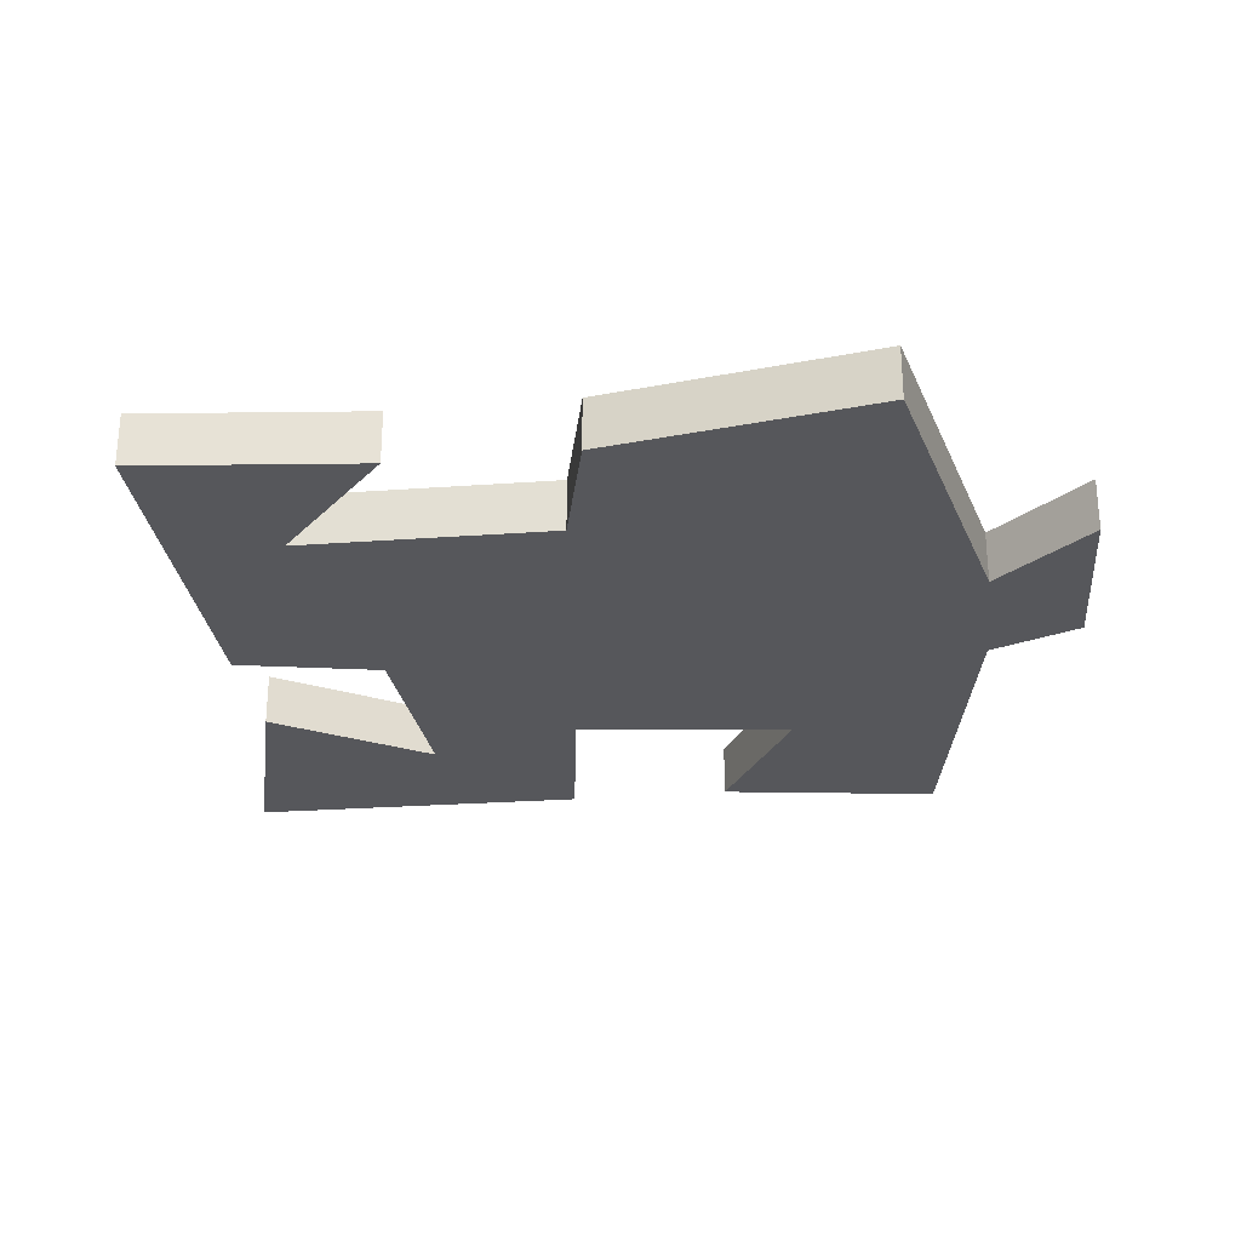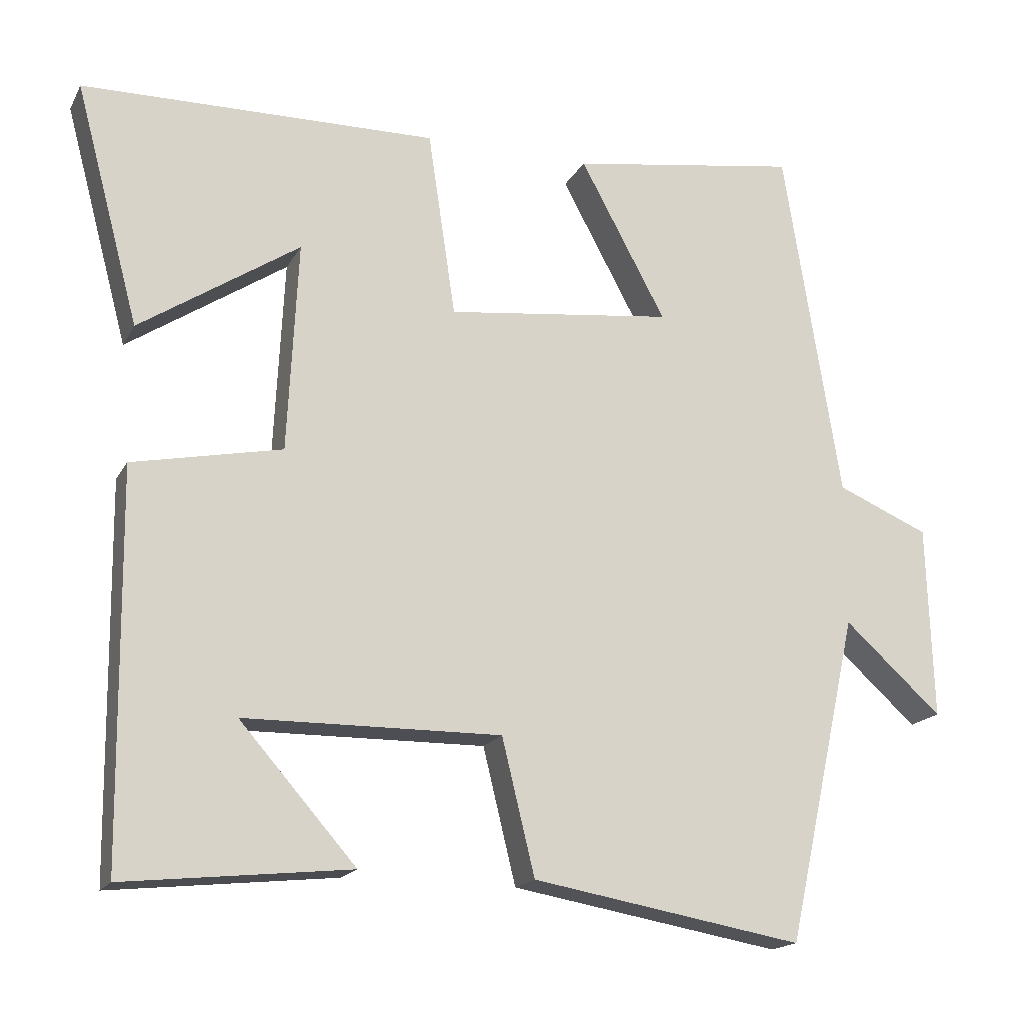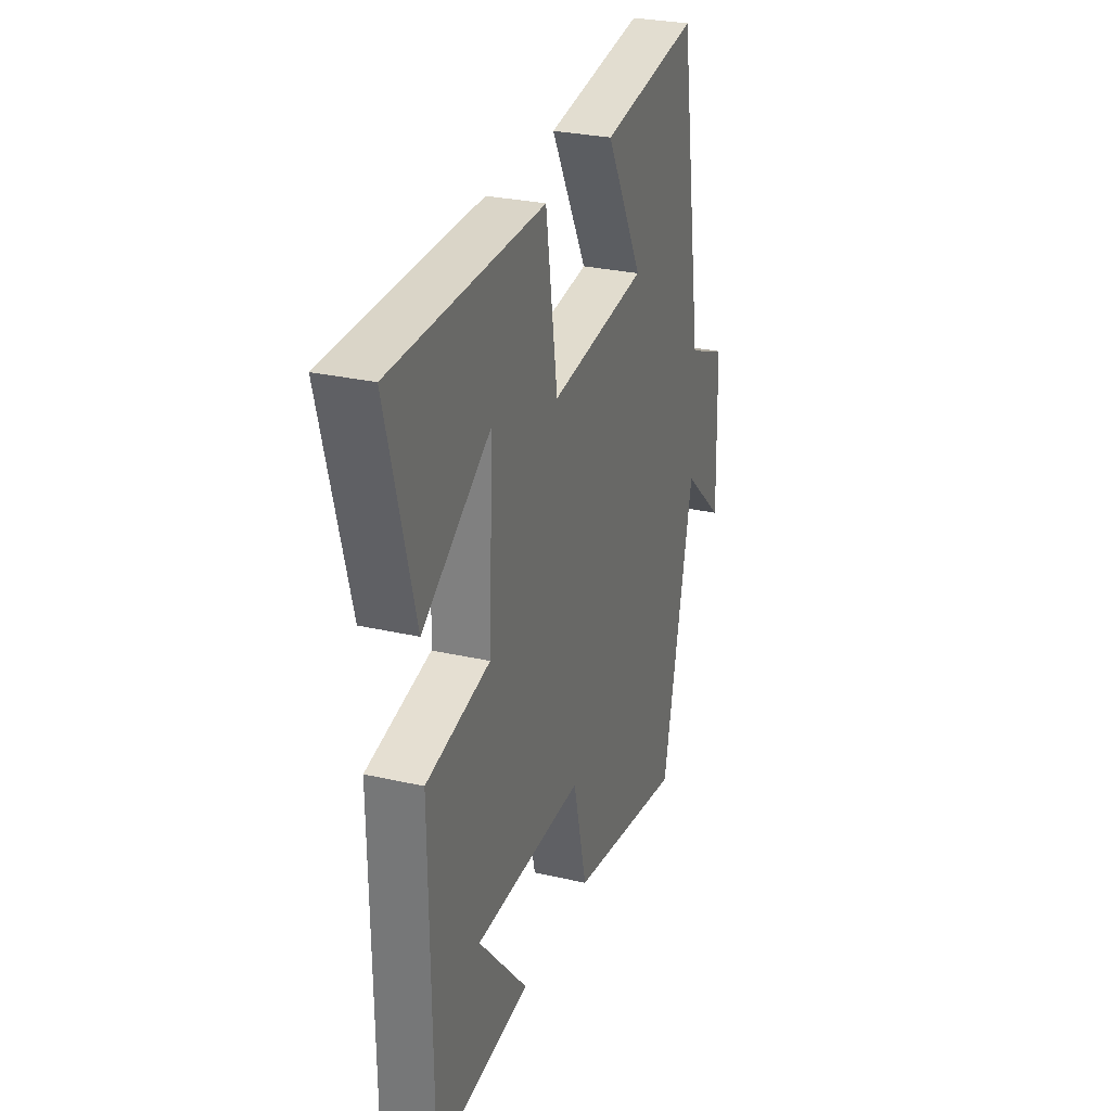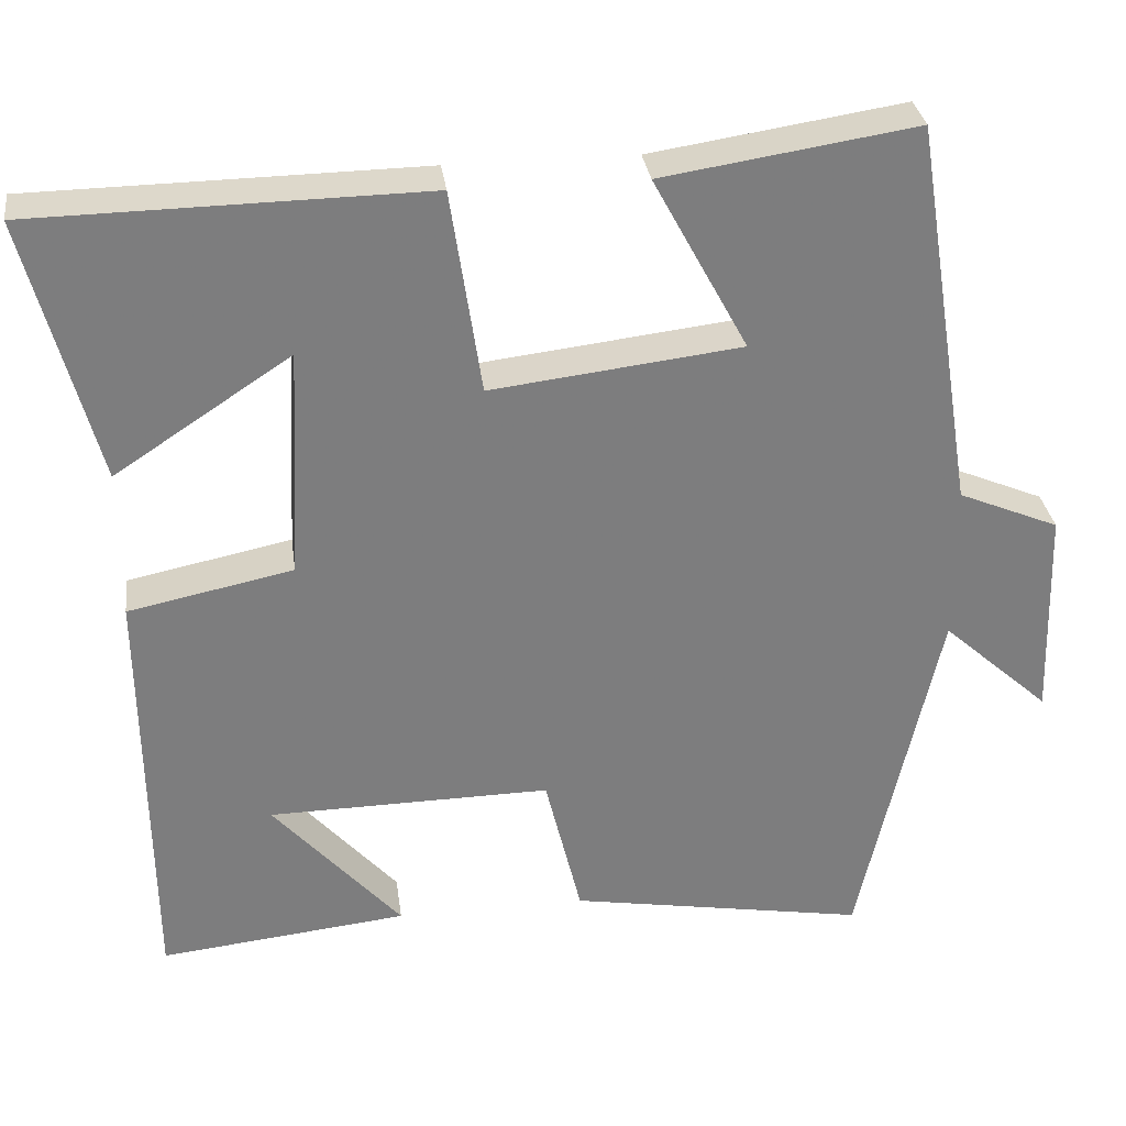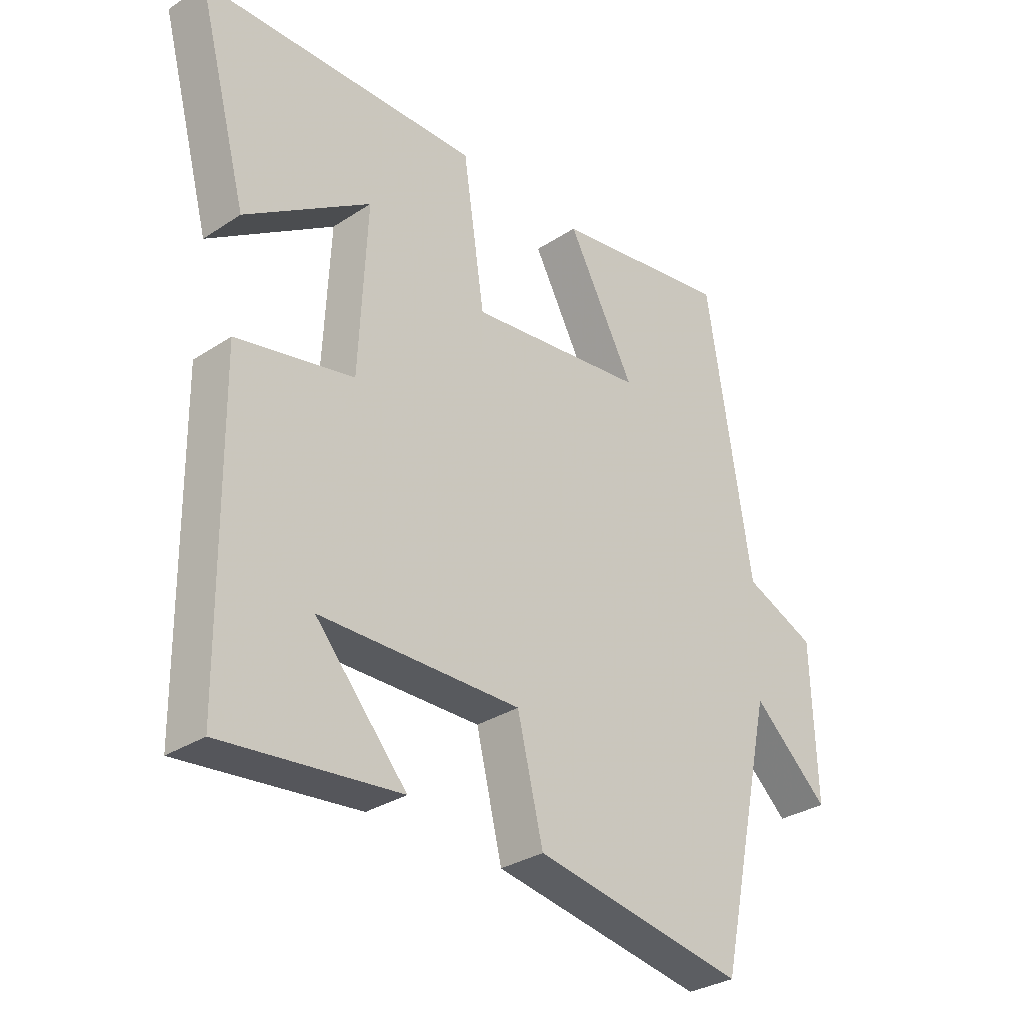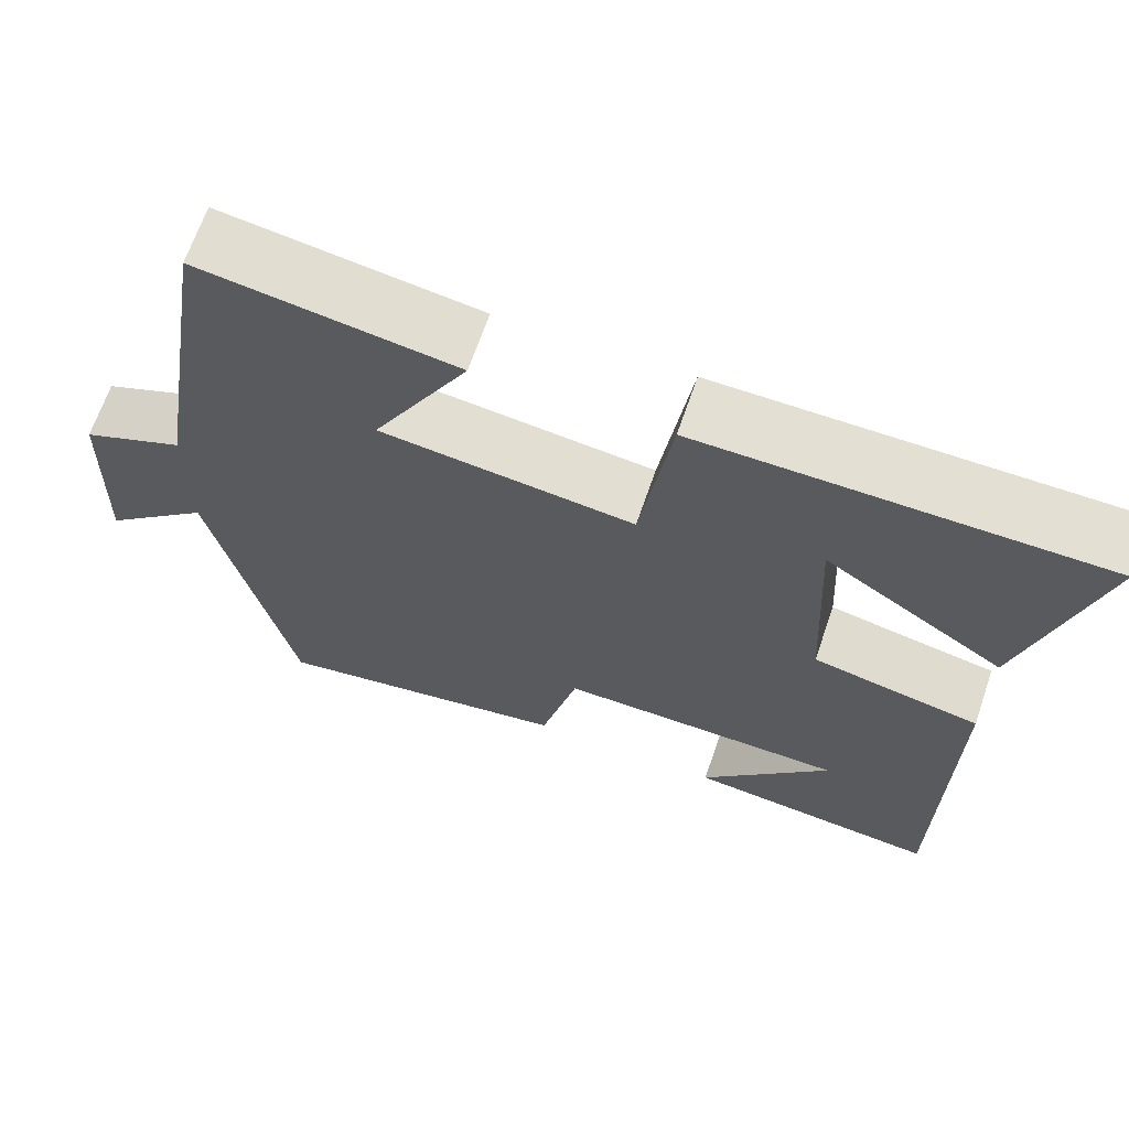
<metadata>
{"format":"obj","ext":"obj","renderer":"f3d","projection":"perspective","resolution":1024,"background":"white","views":[{"elev":-27.1,"azim":-172.9,"up":"+Y"},{"elev":-17.5,"azim":159.6,"up":"+Z"},{"elev":28.4,"azim":109.1,"up":"+Z"},{"elev":31.4,"azim":172.3,"up":"+Z"},{"elev":-31.2,"azim":133.1,"up":"+Z"},{"elev":66.6,"azim":18.9,"up":"+Z"}]}
</metadata>
<code>
v -0.403 0.07 -0.563
v -0.5 0.07 -0.124
v -0.631 0.07 -0.242
v -0.623 0.07 0.018
v -0.5 0.07 0.07
v -0.424 0.07 0.547
v -0.116 0.07 0.5
v -0.231 0.07 0.287
v 0.073 0.07 0.251
v 0.11 0.07 0.5
v 0.586 0.07 0.493
v 0.5 0.07 0.171
v 0.286 0.07 0.312
v 0.3 0.07 0.03
v 0.5 0.07 -0.011
v 0.494 0.07 -0.532
v 0.192 0.07 -0.5
v 0.348 0.07 -0.323
v 0.004 0.07 -0.319
v -0.04 0.07 -0.5
v -0.403 0 -0.563
v -0.5 0 -0.124
v -0.631 0 -0.242
v -0.623 0 0.018
v -0.5 0 0.07
v -0.424 0 0.547
v -0.116 0 0.5
v -0.231 0 0.287
v 0.073 0 0.251
v 0.11 0 0.5
v 0.586 0 0.493
v 0.5 0 0.171
v 0.286 0 0.312
v 0.3 0 0.03
v 0.5 0 -0.011
v 0.494 0 -0.532
v 0.192 0 -0.5
v 0.348 0 -0.323
v 0.004 0 -0.319
v -0.04 0 -0.5
f 19 20 1 2
f 18 19 2
f 16 17 18
f 14 15 16 18
f 14 18 2
f 13 14 2
f 10 11 12 13
f 9 10 13
f 9 13 2
f 8 9 2
f 5 6 7 8
f 5 8 2 3
f 3 4 5
f 22 21 40 39
f 22 39 38
f 38 37 36
f 38 36 35 34
f 22 38 34
f 22 34 33
f 33 32 31 30
f 33 30 29
f 22 33 29
f 22 29 28
f 28 27 26 25
f 23 22 28 25
f 25 24 23
f 1 21 22 2
f 2 22 23 3
f 3 23 24 4
f 4 24 25 5
f 5 25 26 6
f 6 26 27 7
f 7 27 28 8
f 8 28 29 9
f 9 29 30 10
f 10 30 31 11
f 11 31 32 12
f 12 32 33 13
f 13 33 34 14
f 14 34 35 15
f 15 35 36 16
f 16 36 37 17
f 17 37 38 18
f 18 38 39 19
f 19 39 40 20
f 20 40 21 1

</code>
